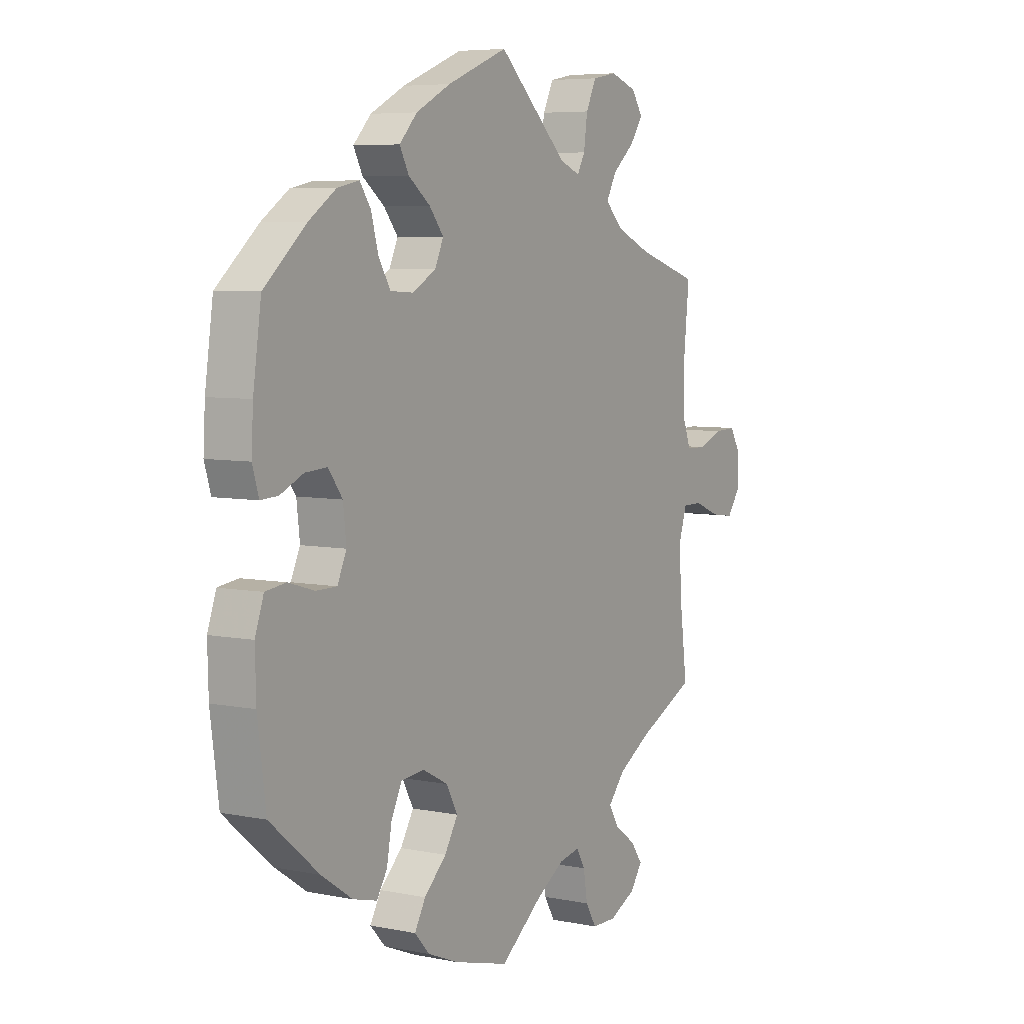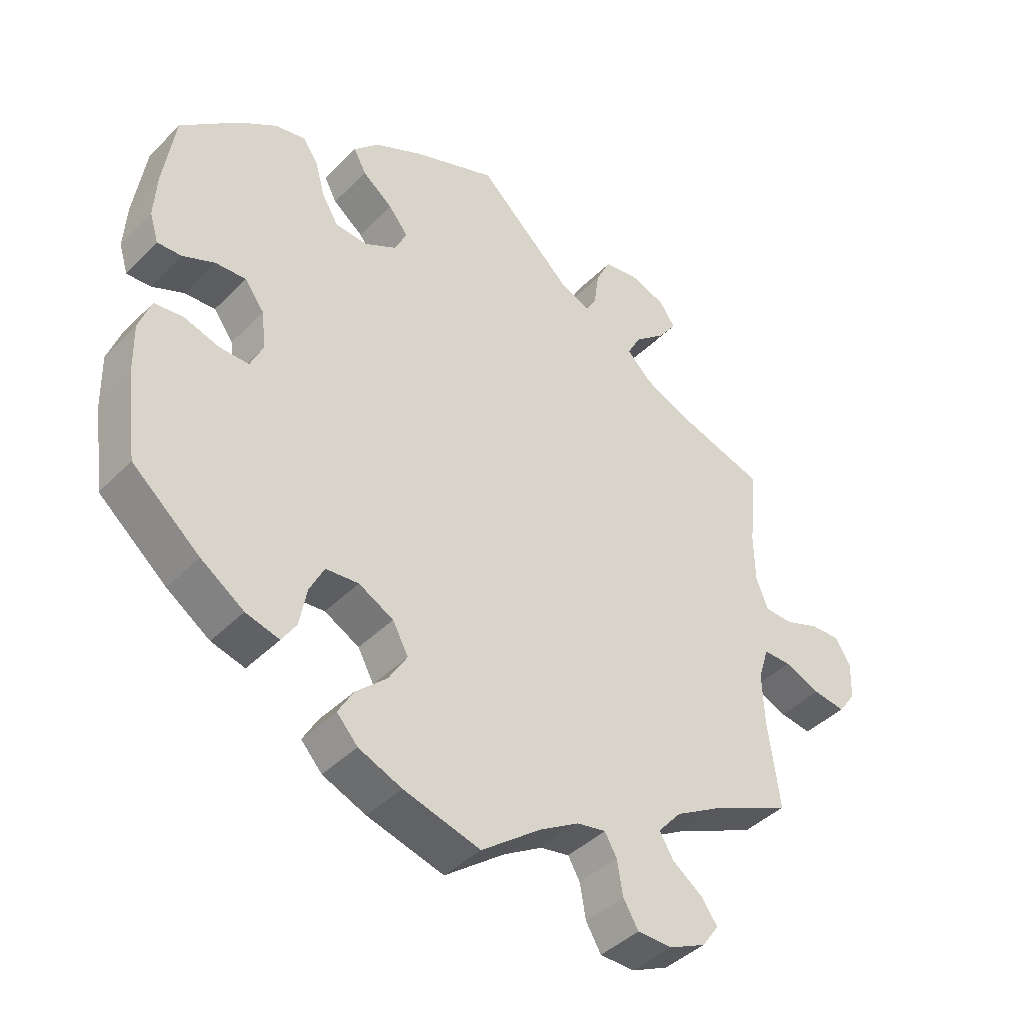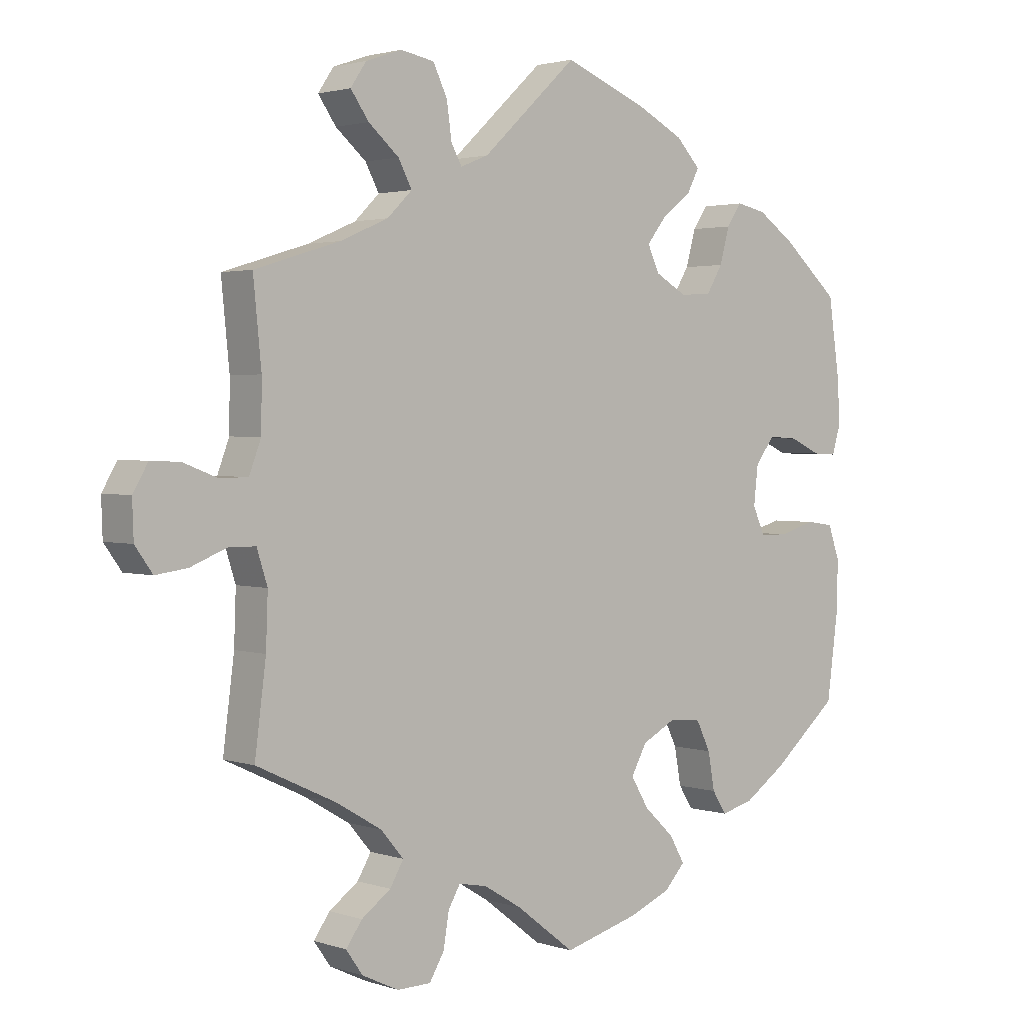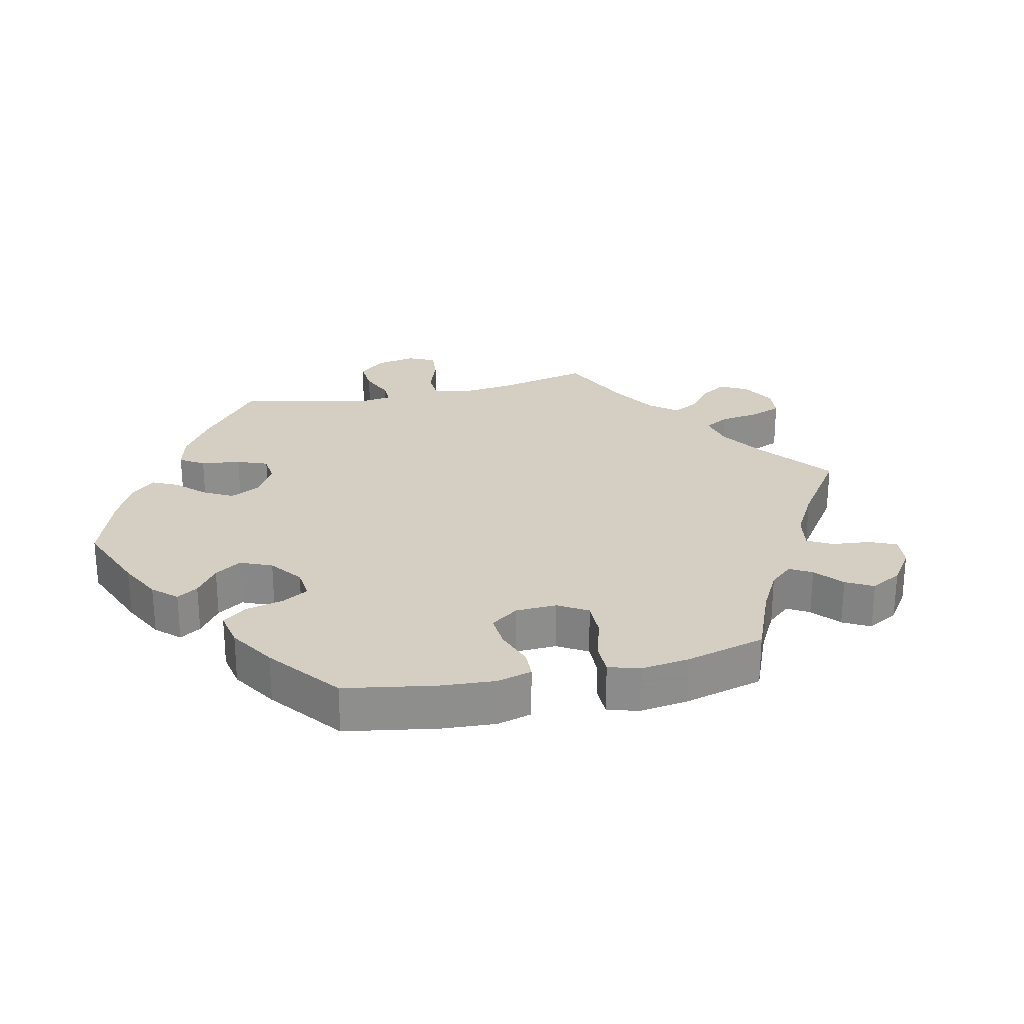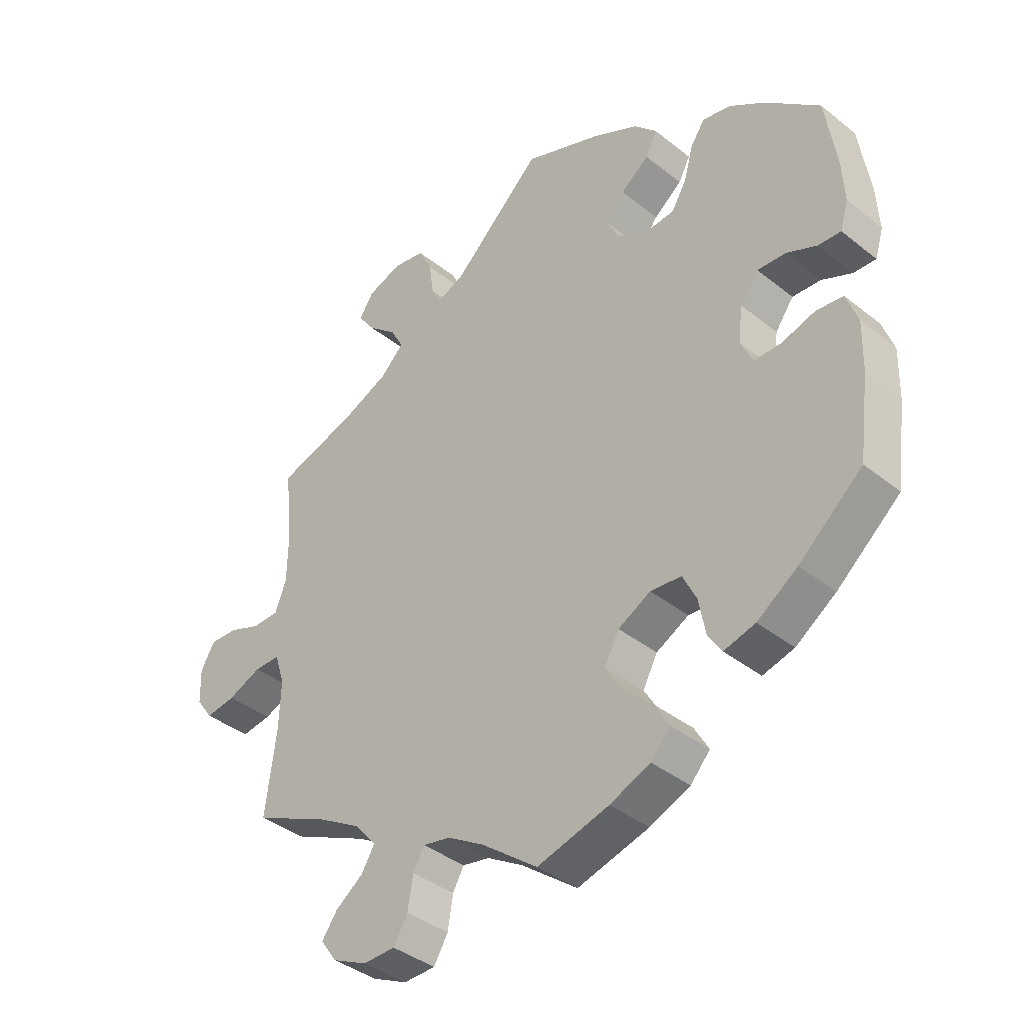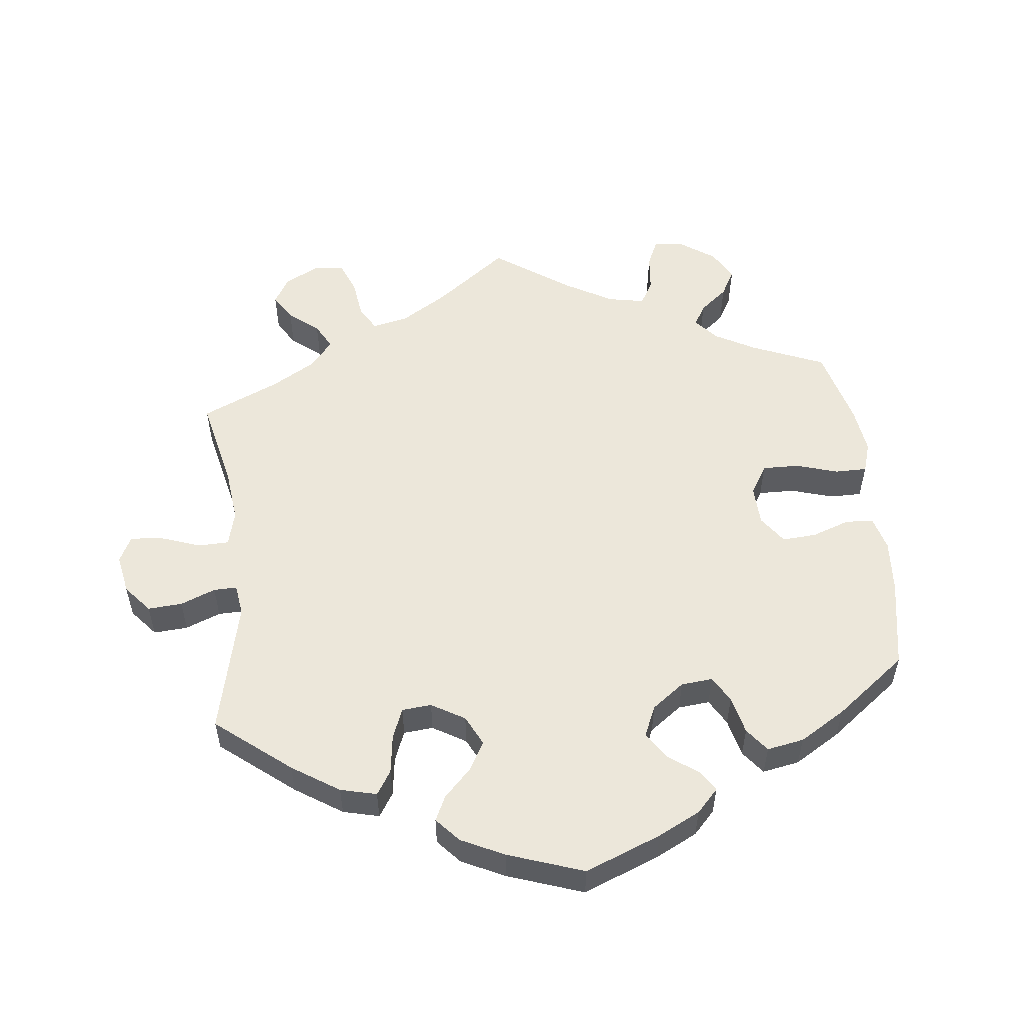
<metadata>
{"format":"obj","ext":"obj","renderer":"f3d","projection":"perspective","resolution":1024,"background":"white","views":[{"elev":6.2,"azim":121.2,"up":"+Z"},{"elev":-42.3,"azim":139.7,"up":"+Z"},{"elev":2.2,"azim":-41.1,"up":"+Z"},{"elev":25.5,"azim":137.0,"up":"+Y"},{"elev":-39.2,"azim":45.3,"up":"+Z"},{"elev":53.6,"azim":53.8,"up":"+Y"}]}
</metadata>
<code>
v -0.634 0.07 -0.058
v -0.156 0.07 -0.51
v 0.555 0.07 0.187
v 0.538 0.07 -0.039
v -0.409 0.07 -0.37
v 0.252 0.07 -0.317
v -0.358 0.07 0.585
v -0.367 0.07 -0.601
v 0.222 0.07 -0.523
v -0.589 0.07 0.051
v 0.145 0.07 -0.341
v 0.377 0.07 0.055
v -0.215 0.07 0.491
v -0.299 0.07 -0.456
v -0.519 0.07 -0.171
v -0.691 0.07 0.074
v 0.436 0.07 -0.05
v 0.271 0.07 0.306
v -0.336 0.07 -0.413
v -0.4 0.07 0.352
v 0.43 0.07 -0.4
v -0.525 0.07 0.102
v 0.37 0.07 -0.006
v 0.169 0.07 0.332
v 0.445 0.07 0.39
v 0 0.07 -0.62
v -0.544 0.07 0.052
v -0.524 0.07 0.18
v 0.15 0.07 0.373
v -0.283 0.07 0.424
v -0.202 0.07 -0.501
v 0.134 0.07 0.567
v 0.22 0.07 0.303
v 0.557 0.07 -0.093
v 0.12 0.07 -0.387
v -0.537 0.07 -0.31
v -0.254 0.07 -0.628
v 0.493 0.07 -0.033
v 0.408 0.07 0.097
v 0 0.07 0.62
v 0.149 0.07 -0.435
v -0.321 0.07 -0.493
v -0.198 0.07 0.46
v 0.275 0.07 -0.364
v 0.181 0.07 0.412
v -0.354 0.07 0.507
v 0.555 0.07 -0.175
v 0.286 0.07 -0.424
v -0.246 0.07 0.595
v -0.221 0.07 -0.534
v -0.383 0.07 0.548
v -0.3 0.07 0.605
v -0.685 0.07 -0.065
v -0.516 0.07 -0.088
v 0.545 0.07 0.069
v 0.537 0.07 -0.31
v -0.715 0.07 0.033
v 0.189 0.07 -0.559
v -0.537 0.07 0.31
v 0.362 0.07 -0.446
v 0.229 0.07 0.449
v 0.2 0.07 -0.312
v 0.537 0.07 0.31
v -0.308 0.07 -0.629
v -0.23 0.07 -0.588
v -0.368 0.07 -0.527
v -0.323 0.07 0.385
v -0.305 0.07 0.465
v -0.153 0.07 0.478
v 0.507 0.07 0.071
v -0.644 0.07 0.072
v 0.249 0.07 0.487
v 0.39 0.07 -0.05
v 0.297 0.07 0.349
v -0.533 0.07 -0.035
v 0.313 0.07 0.406
v 0.309 0.07 -0.46
v -0.394 0.07 -0.563
v 0.121 0.07 -0.587
v 0.456 0.07 0.094
v 0.385 0.07 0.431
v 0.559 0.07 0.115
v -0.223 0.07 0.548
v 0.21 0.07 0.528
v -0.713 0.07 -0.026
v -0.095 0.07 -0.547
v 0.337 0.07 0.441
v 0.198 0.07 -0.481
v -0.577 0.07 -0.035
v -0.634 -0 -0.058
v -0.156 -0 -0.51
v 0.555 -0 0.187
v 0.538 -0 -0.039
v -0.409 -0 -0.37
v 0.252 -0 -0.317
v -0.358 -0 0.585
v -0.367 -0 -0.601
v 0.222 -0 -0.523
v -0.589 -0 0.051
v 0.145 -0 -0.341
v 0.377 -0 0.055
v -0.215 -0 0.491
v -0.299 -0 -0.456
v -0.519 -0 -0.171
v -0.691 -0 0.074
v 0.436 -0 -0.05
v 0.271 -0 0.306
v -0.336 -0 -0.413
v -0.4 -0 0.352
v 0.43 -0 -0.4
v -0.525 -0 0.102
v 0.37 -0 -0.006
v 0.169 -0 0.332
v 0.445 -0 0.39
v 0 -0 -0.62
v -0.544 -0 0.052
v -0.524 -0 0.18
v 0.15 -0 0.373
v -0.283 -0 0.424
v -0.202 -0 -0.501
v 0.134 -0 0.567
v 0.22 -0 0.303
v 0.557 -0 -0.093
v 0.12 -0 -0.387
v -0.537 -0 -0.31
v -0.254 -0 -0.628
v 0.493 -0 -0.033
v 0.408 -0 0.097
v 0 -0 0.62
v 0.149 -0 -0.435
v -0.321 -0 -0.493
v -0.198 -0 0.46
v 0.275 -0 -0.364
v 0.181 -0 0.412
v -0.354 -0 0.507
v 0.555 -0 -0.175
v 0.286 -0 -0.424
v -0.246 -0 0.595
v -0.221 -0 -0.534
v -0.383 -0 0.548
v -0.3 -0 0.605
v -0.685 -0 -0.065
v -0.516 -0 -0.088
v 0.545 -0 0.069
v 0.537 -0 -0.31
v -0.715 -0 0.033
v 0.189 -0 -0.559
v -0.537 -0 0.31
v 0.362 -0 -0.446
v 0.229 -0 0.449
v 0.2 -0 -0.312
v 0.537 -0 0.31
v -0.308 -0 -0.629
v -0.23 -0 -0.588
v -0.368 -0 -0.527
v -0.323 -0 0.385
v -0.305 -0 0.465
v -0.153 -0 0.478
v 0.507 -0 0.071
v -0.644 -0 0.072
v 0.249 -0 0.487
v 0.39 -0 -0.05
v 0.297 -0 0.349
v -0.533 -0 -0.035
v 0.313 -0 0.406
v 0.309 -0 -0.46
v -0.394 -0 -0.563
v 0.121 -0 -0.587
v 0.456 -0 0.094
v 0.385 -0 0.431
v 0.559 -0 0.115
v -0.223 -0 0.548
v 0.21 -0 0.528
v -0.713 -0 -0.026
v -0.095 -0 -0.547
v 0.337 -0 0.441
v 0.198 -0 -0.481
v -0.577 -0 -0.035
f 28 59 20
f 22 28 20 67
f 27 22 67 30
f 57 16 71 10
f 57 10 27
f 85 57 27
f 89 1 53 85
f 75 89 85 27
f 54 75 27 30
f 5 36 15
f 19 5 15 54
f 14 19 54 30
f 8 78 66 42
f 8 42 14
f 64 8 14
f 50 65 37 64
f 31 50 64 14
f 2 31 14 30
f 58 79 26 86
f 58 86 2 30
f 41 88 9 58
f 35 41 58
f 60 77 48 44
f 60 44 6
f 21 60 6
f 56 21 6
f 47 56 6 62
f 17 38 4 34
f 73 17 34 47
f 82 55 70 80
f 82 80 39
f 3 82 39
f 63 3 39
f 25 63 39 12
f 74 76 87 81
f 18 74 81 25
f 84 72 61 45
f 84 45 29
f 69 40 32 84
f 43 69 84 29
f 52 49 83 13
f 52 13 43
f 7 52 43
f 68 46 51 7
f 30 68 7 43
f 35 58 30
f 11 35 30 43
f 62 11 43 29
f 73 47 62
f 23 73 62
f 12 23 62
f 18 25 12 62
f 33 18 62
f 24 33 62
f 29 24 62
f 109 148 117
f 156 109 117 111
f 119 156 111 116
f 99 160 105 146
f 116 99 146
f 116 146 174
f 174 142 90 178
f 116 174 178 164
f 119 116 164 143
f 104 125 94
f 143 104 94 108
f 119 143 108 103
f 131 155 167 97
f 103 131 97
f 103 97 153
f 153 126 154 139
f 103 153 139 120
f 119 103 120 91
f 175 115 168 147
f 119 91 175 147
f 147 98 177 130
f 147 130 124
f 133 137 166 149
f 95 133 149
f 95 149 110
f 95 110 145
f 151 95 145 136
f 123 93 127 106
f 136 123 106 162
f 169 159 144 171
f 128 169 171
f 128 171 92
f 128 92 152
f 101 128 152 114
f 170 176 165 163
f 114 170 163 107
f 134 150 161 173
f 118 134 173
f 173 121 129 158
f 118 173 158 132
f 102 172 138 141
f 132 102 141
f 132 141 96
f 96 140 135 157
f 132 96 157 119
f 119 147 124
f 132 119 124 100
f 118 132 100 151
f 151 136 162
f 151 162 112
f 151 112 101
f 151 101 114 107
f 151 107 122
f 151 122 113
f 151 113 118
f 20 109 156 67
f 67 156 119 30
f 30 119 157 68
f 68 157 135 46
f 46 135 140 51
f 51 140 96 7
f 7 96 141 52
f 52 141 138 49
f 49 138 172 83
f 83 172 102 13
f 13 102 132 43
f 43 132 158 69
f 69 158 129 40
f 40 129 121 32
f 32 121 173 84
f 84 173 161 72
f 72 161 150 61
f 61 150 134 45
f 45 134 118 29
f 29 118 113 24
f 24 113 122 33
f 33 122 107 18
f 18 107 163 74
f 74 163 165 76
f 76 165 176 87
f 87 176 170 81
f 81 170 114 25
f 25 114 152 63
f 63 152 92 3
f 3 92 171 82
f 82 171 144 55
f 55 144 159 70
f 70 159 169 80
f 80 169 128 39
f 39 128 101 12
f 12 101 112 23
f 23 112 162 73
f 73 162 106 17
f 17 106 127 38
f 38 127 93 4
f 4 93 123 34
f 34 123 136 47
f 47 136 145 56
f 56 145 110 21
f 21 110 149 60
f 60 149 166 77
f 77 166 137 48
f 48 137 133 44
f 44 133 95 6
f 6 95 151 62
f 62 151 100 11
f 11 100 124 35
f 35 124 130 41
f 41 130 177 88
f 88 177 98 9
f 9 98 147 58
f 58 147 168 79
f 79 168 115 26
f 26 115 175 86
f 86 175 91 2
f 2 91 120 31
f 31 120 139 50
f 50 139 154 65
f 65 154 126 37
f 37 126 153 64
f 64 153 97 8
f 8 97 167 78
f 78 167 155 66
f 66 155 131 42
f 42 131 103 14
f 14 103 108 19
f 19 108 94 5
f 5 94 125 36
f 36 125 104 15
f 15 104 143 54
f 54 143 164 75
f 75 164 178 89
f 89 178 90 1
f 1 90 142 53
f 53 142 174 85
f 85 174 146 57
f 57 146 105 16
f 16 105 160 71
f 71 160 99 10
f 10 99 116 27
f 27 116 111 22
f 22 111 117 28
f 28 117 148 59
f 59 148 109 20

</code>
